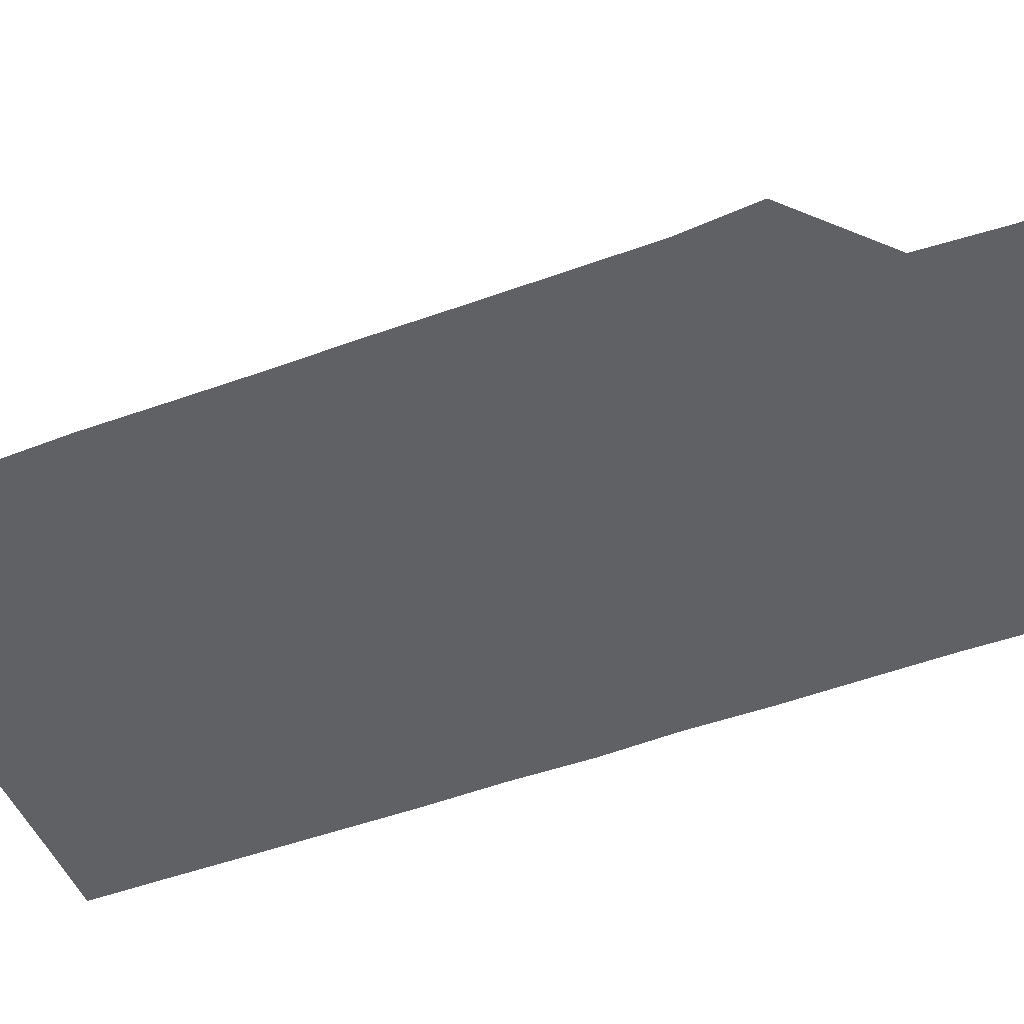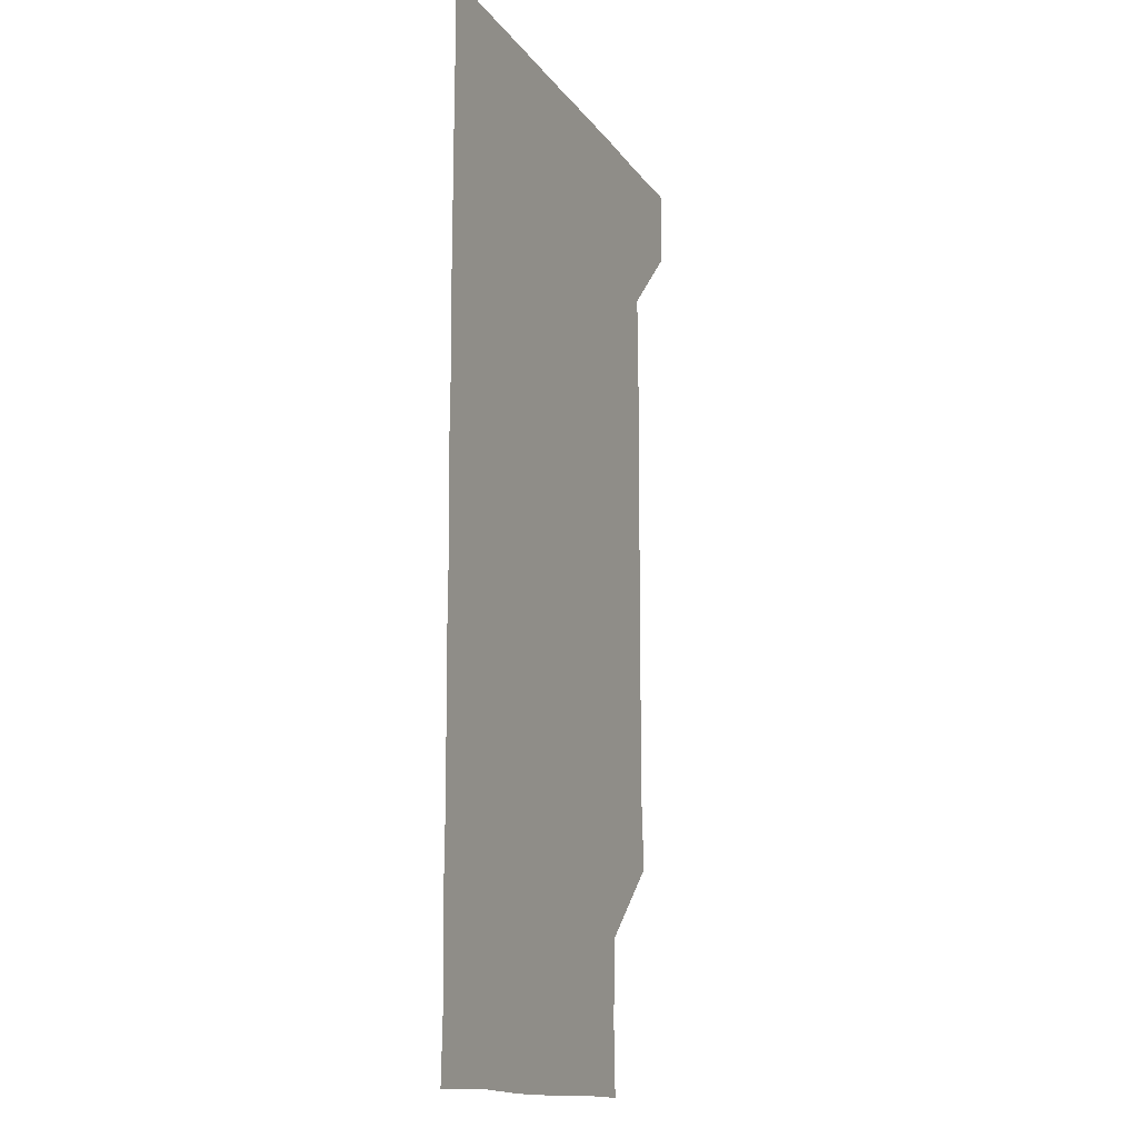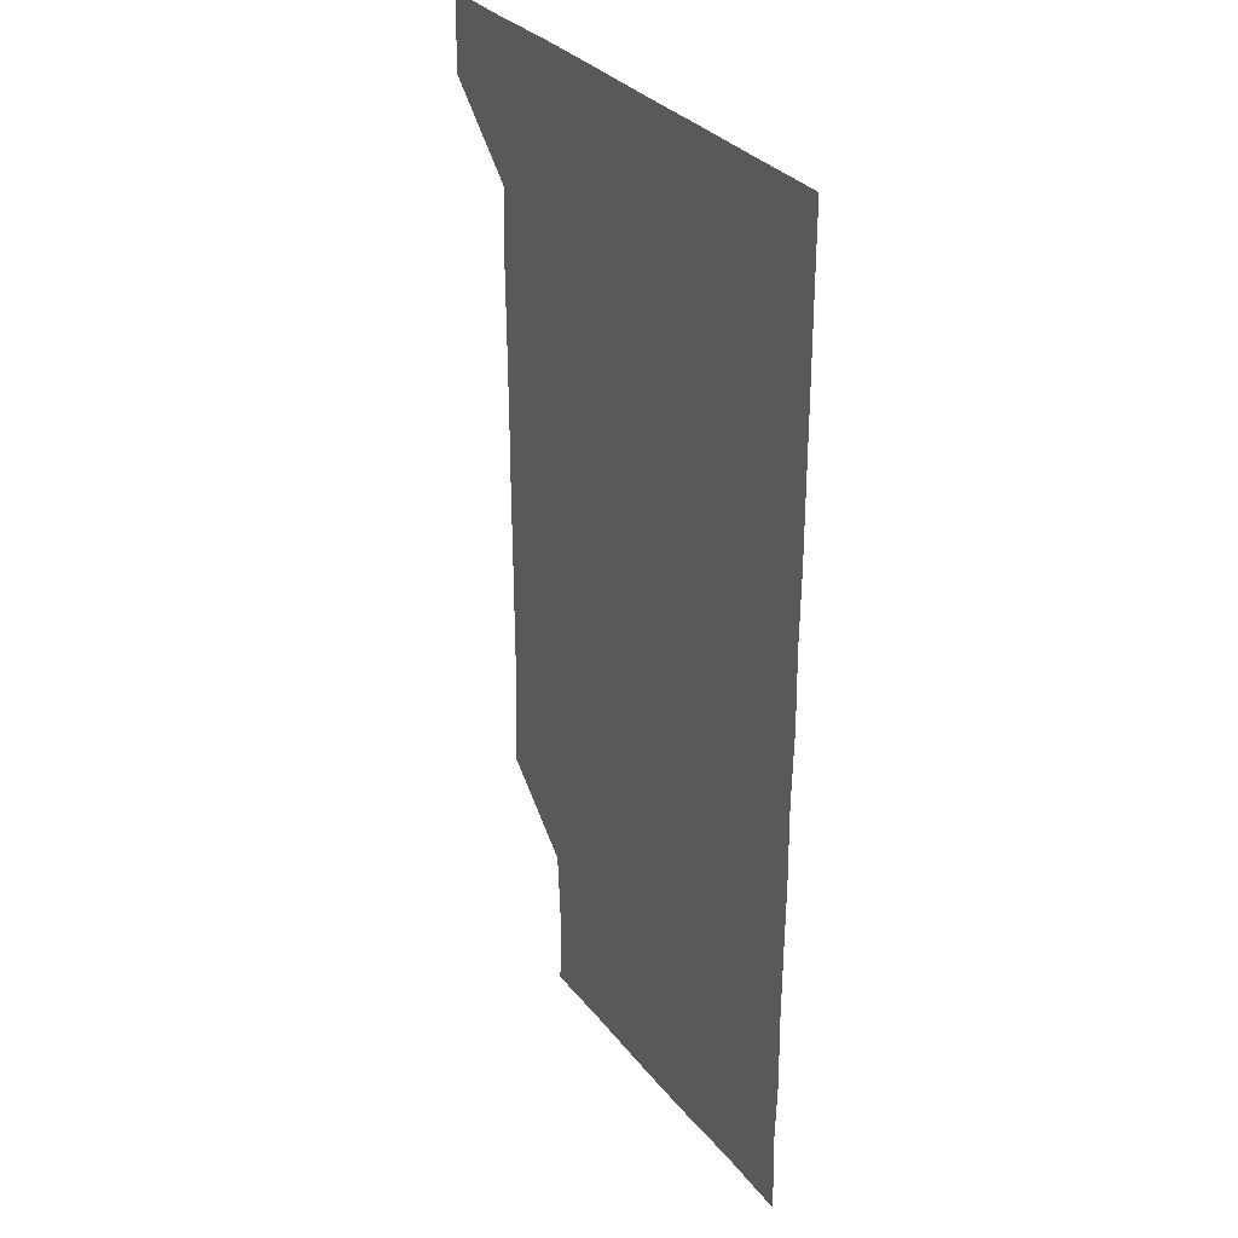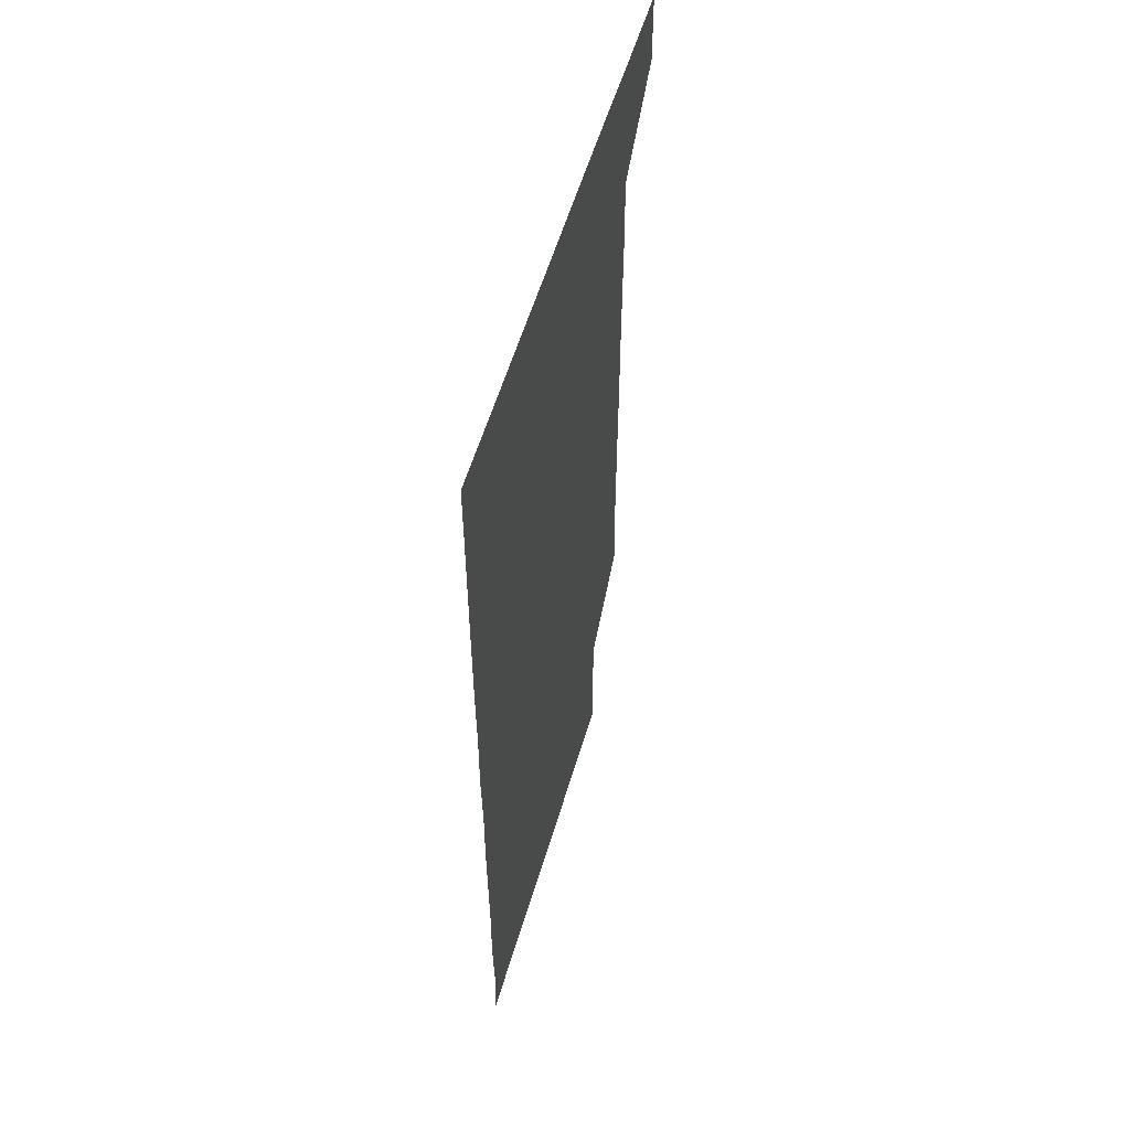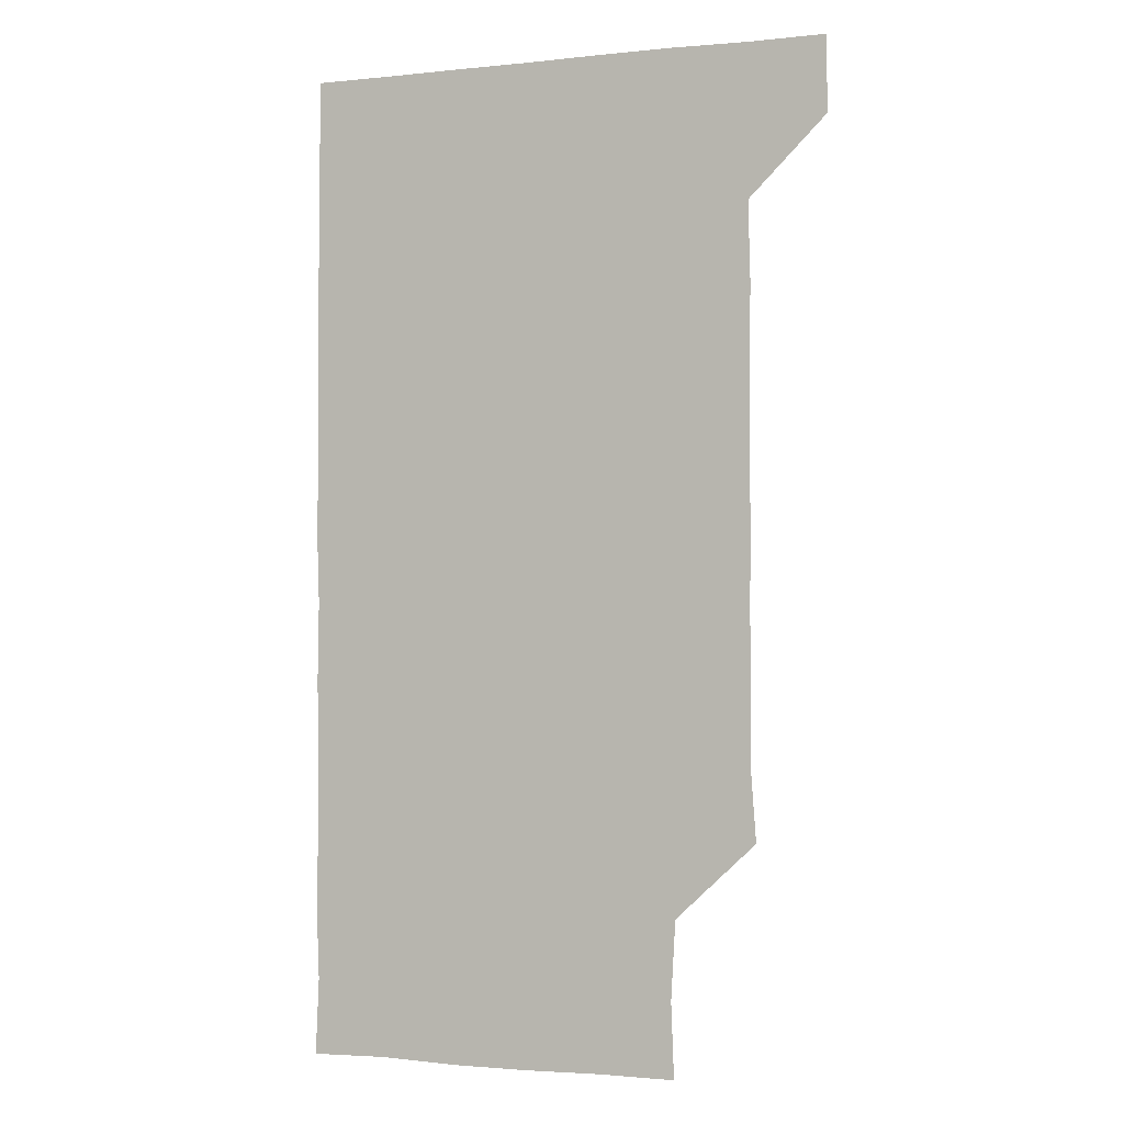
<metadata>
{"format":"obj","ext":"obj","renderer":"f3d","projection":"perspective","resolution":1024,"background":"white","views":[{"elev":-49.0,"azim":-67.7,"up":"+Z"},{"elev":-14.4,"azim":112.8,"up":"+Y"},{"elev":32.1,"azim":58.1,"up":"+Y"},{"elev":57.2,"azim":106.5,"up":"+Y"},{"elev":-1.9,"azim":-159.1,"up":"+Y"}]}
</metadata>
<code>
v 480.6 541.2 0
v 481 570.8 0
v 508.8 269.8 0
v 510.9 298.8 0
v 510.9 328.8 0
v 510.9 359.4 0
v 510.7 389.7 0
v 510.9 420.1 0
v 510.8 450.4 0
v 510.5 480.3 0
v 511.3 510.9 0
v 510.9 541.1 0
v 511.2 570.7 0
v 541.1 180.2 0
v 542.2 209.7 0
v 540.4 240.4 0
v 542.1 272.1 0
v 542.2 302 0
v 541.4 331.5 0
v 541.7 361.6 0
v 541.7 391.5 0
v 541.4 421.3 0
v 541.3 451.2 0
v 541.5 481.3 0
v 541.3 511 0
v 541.7 540.7 0
v 540.8 571.2 0
v 569.8 180.5 0
v 571.9 212.7 0
v 571.6 241.9 0
v 571.5 271.9 0
v 571.2 301.3 0
v 571.4 331.7 0
v 571.5 361.9 0
v 571.1 391.1 0
v 571.1 421.1 0
v 571.3 451.4 0
v 571.2 481.2 0
v 571.2 511 0
v 571.4 540.5 0
v 570.7 571.2 0
v 600.5 179.9 0
v 601 211.8 0
v 601.1 242.2 0
v 601.1 271.8 0
v 601.2 301.6 0
v 601 331.1 0
v 601 361.2 0
v 601.2 391.6 0
v 601.1 421.2 0
v 601.1 451.4 0
v 601 481.1 0
v 601.2 511.1 0
v 601 541 0
v 600.9 571 0
v 630.9 179.9 0
v 630.7 212.3 0
v 630.8 241.8 0
v 630.9 271 0
v 630.7 302 0
v 630.8 331.8 0
v 630.8 361.7 0
v 630.8 391.5 0
v 630.9 421.2 0
v 630.8 451.3 0
v 630.8 481.3 0
v 630.8 511.1 0
v 630.9 540.8 0
v 631 571 0
v 661.6 180.9 0
v 660.4 212.1 0
v 660.4 241.8 0
v 660.6 271.4 0
v 660.5 301.6 0
v 660.5 331.6 0
v 660.5 361.5 0
v 660.5 391.5 0
v 660.4 421.4 0
v 660.4 451.3 0
v 660.6 481.1 0
v 660.7 511.1 0
v 660.8 540.9 0
v 661 570.9 0
v 691.4 180.2 0
v 690.1 210.2 0
v 691.2 239.6 0
v 690.6 269.9 0
v 690.9 300 0
v 691.2 329.8 0
v 690.7 360.3 0
v 691.6 390.1 0
v 691.1 420.4 0
v 691.5 450.5 0
v 691.4 480.6 0
v 691.3 510.7 0
v 691 540.9 0
v 691 570.9 0
v 691 601 0
f 11 12 1
f 1 12 2
f 12 13 2
f 16 17 3
f 3 17 4
f 17 18 4
f 4 18 5
f 18 19 5
f 5 19 6
f 19 20 6
f 6 20 7
f 20 21 7
f 7 21 8
f 21 22 8
f 8 22 9
f 22 23 9
f 9 23 10
f 23 24 10
f 10 24 11
f 24 25 11
f 11 25 12
f 25 26 12
f 12 26 13
f 26 27 13
f 14 28 15
f 28 29 15
f 15 29 16
f 29 30 16
f 16 30 17
f 30 31 17
f 17 31 18
f 31 32 18
f 18 32 19
f 32 33 19
f 19 33 20
f 33 34 20
f 20 34 21
f 34 35 21
f 21 35 22
f 35 36 22
f 22 36 23
f 36 37 23
f 23 37 24
f 37 38 24
f 24 38 25
f 38 39 25
f 25 39 26
f 39 40 26
f 26 40 27
f 40 41 27
f 28 42 29
f 42 43 29
f 29 43 30
f 43 44 30
f 30 44 31
f 44 45 31
f 31 45 32
f 45 46 32
f 32 46 33
f 46 47 33
f 33 47 34
f 47 48 34
f 34 48 35
f 48 49 35
f 35 49 36
f 49 50 36
f 36 50 37
f 50 51 37
f 37 51 38
f 51 52 38
f 38 52 39
f 52 53 39
f 39 53 40
f 53 54 40
f 40 54 41
f 54 55 41
f 42 56 43
f 56 57 43
f 43 57 44
f 57 58 44
f 44 58 45
f 58 59 45
f 45 59 46
f 59 60 46
f 46 60 47
f 60 61 47
f 47 61 48
f 61 62 48
f 48 62 49
f 62 63 49
f 49 63 50
f 63 64 50
f 50 64 51
f 64 65 51
f 51 65 52
f 65 66 52
f 52 66 53
f 66 67 53
f 53 67 54
f 67 68 54
f 54 68 55
f 68 69 55
f 56 70 57
f 70 71 57
f 57 71 58
f 71 72 58
f 58 72 59
f 72 73 59
f 59 73 60
f 73 74 60
f 60 74 61
f 74 75 61
f 61 75 62
f 75 76 62
f 62 76 63
f 76 77 63
f 63 77 64
f 77 78 64
f 64 78 65
f 78 79 65
f 65 79 66
f 79 80 66
f 66 80 67
f 80 81 67
f 67 81 68
f 81 82 68
f 68 82 69
f 82 83 69
f 70 84 71
f 84 85 71
f 71 85 72
f 85 86 72
f 72 86 73
f 86 87 73
f 73 87 74
f 87 88 74
f 74 88 75
f 88 89 75
f 75 89 76
f 89 90 76
f 76 90 77
f 90 91 77
f 77 91 78
f 91 92 78
f 78 92 79
f 92 93 79
f 79 93 80
f 93 94 80
f 80 94 81
f 94 95 81
f 81 95 82
f 95 96 82
f 82 96 83
f 96 97 83

</code>
